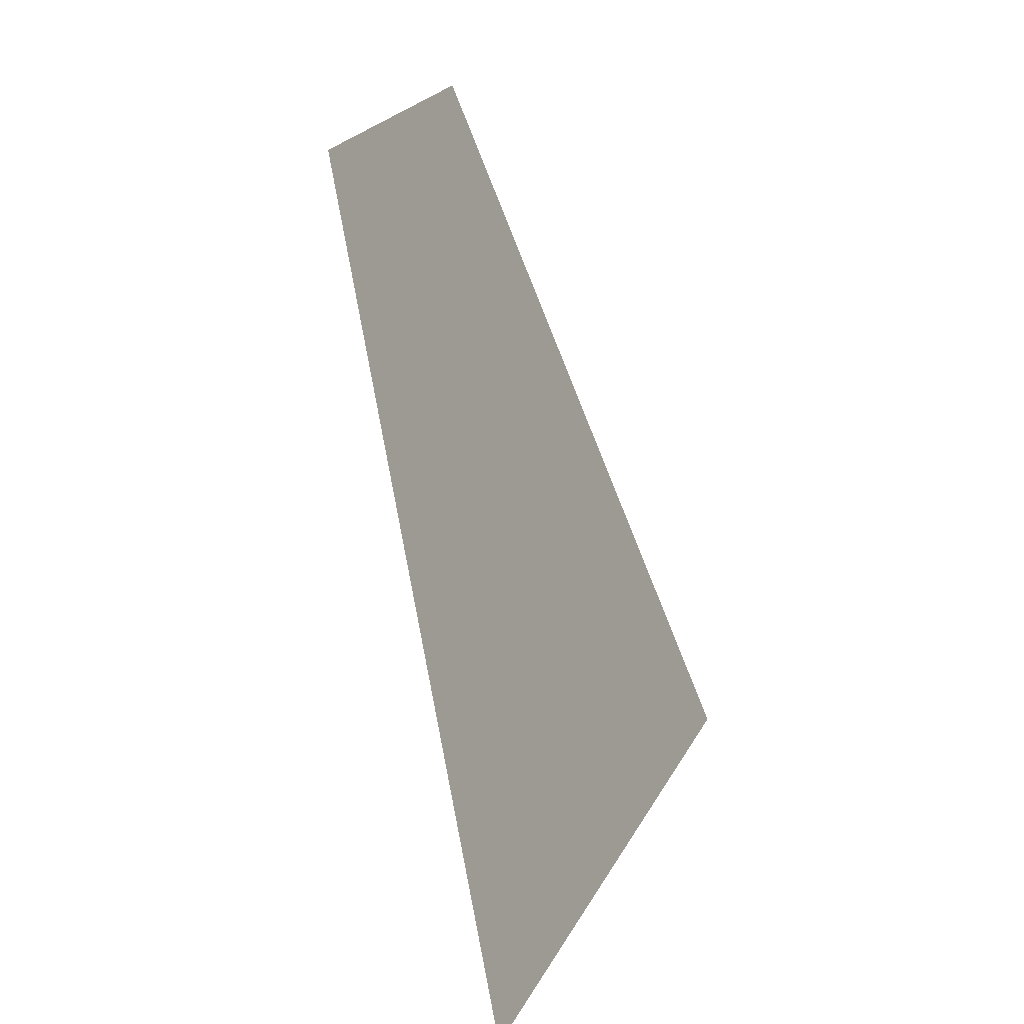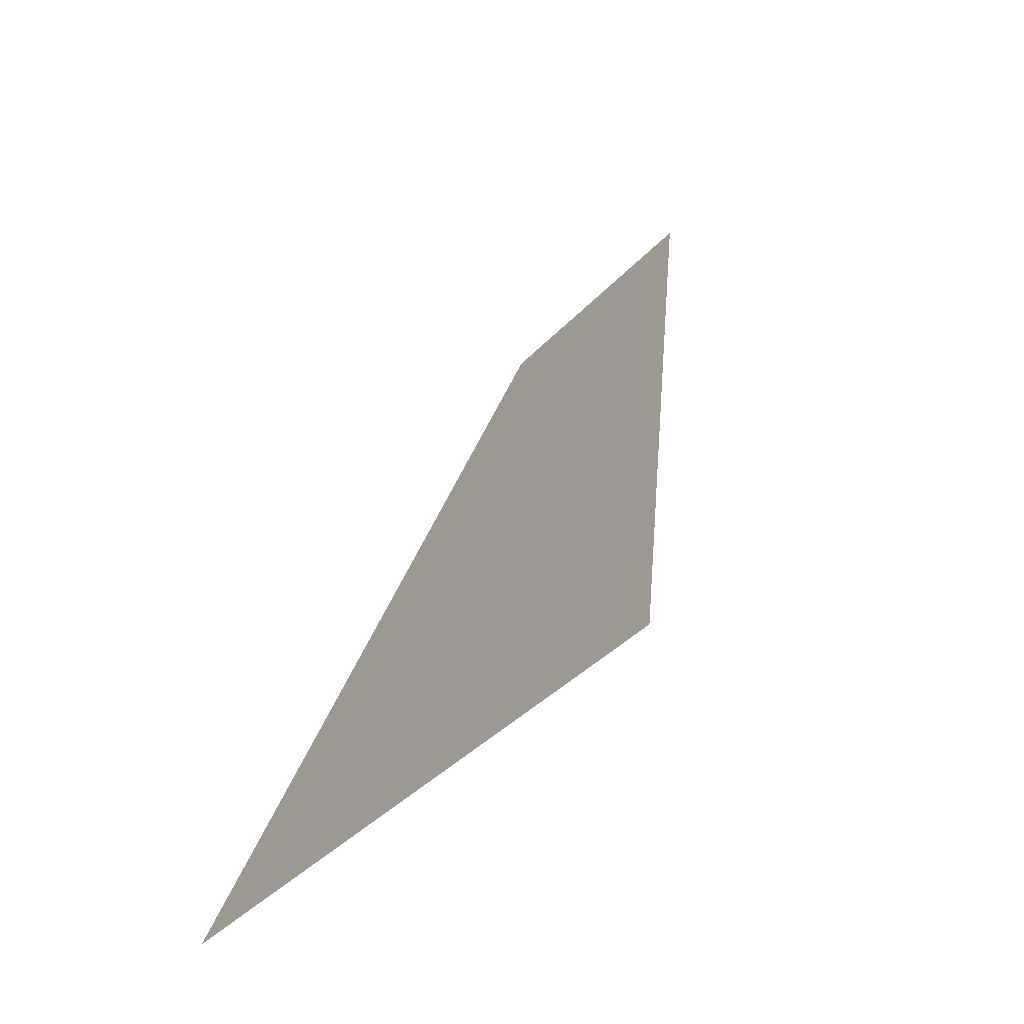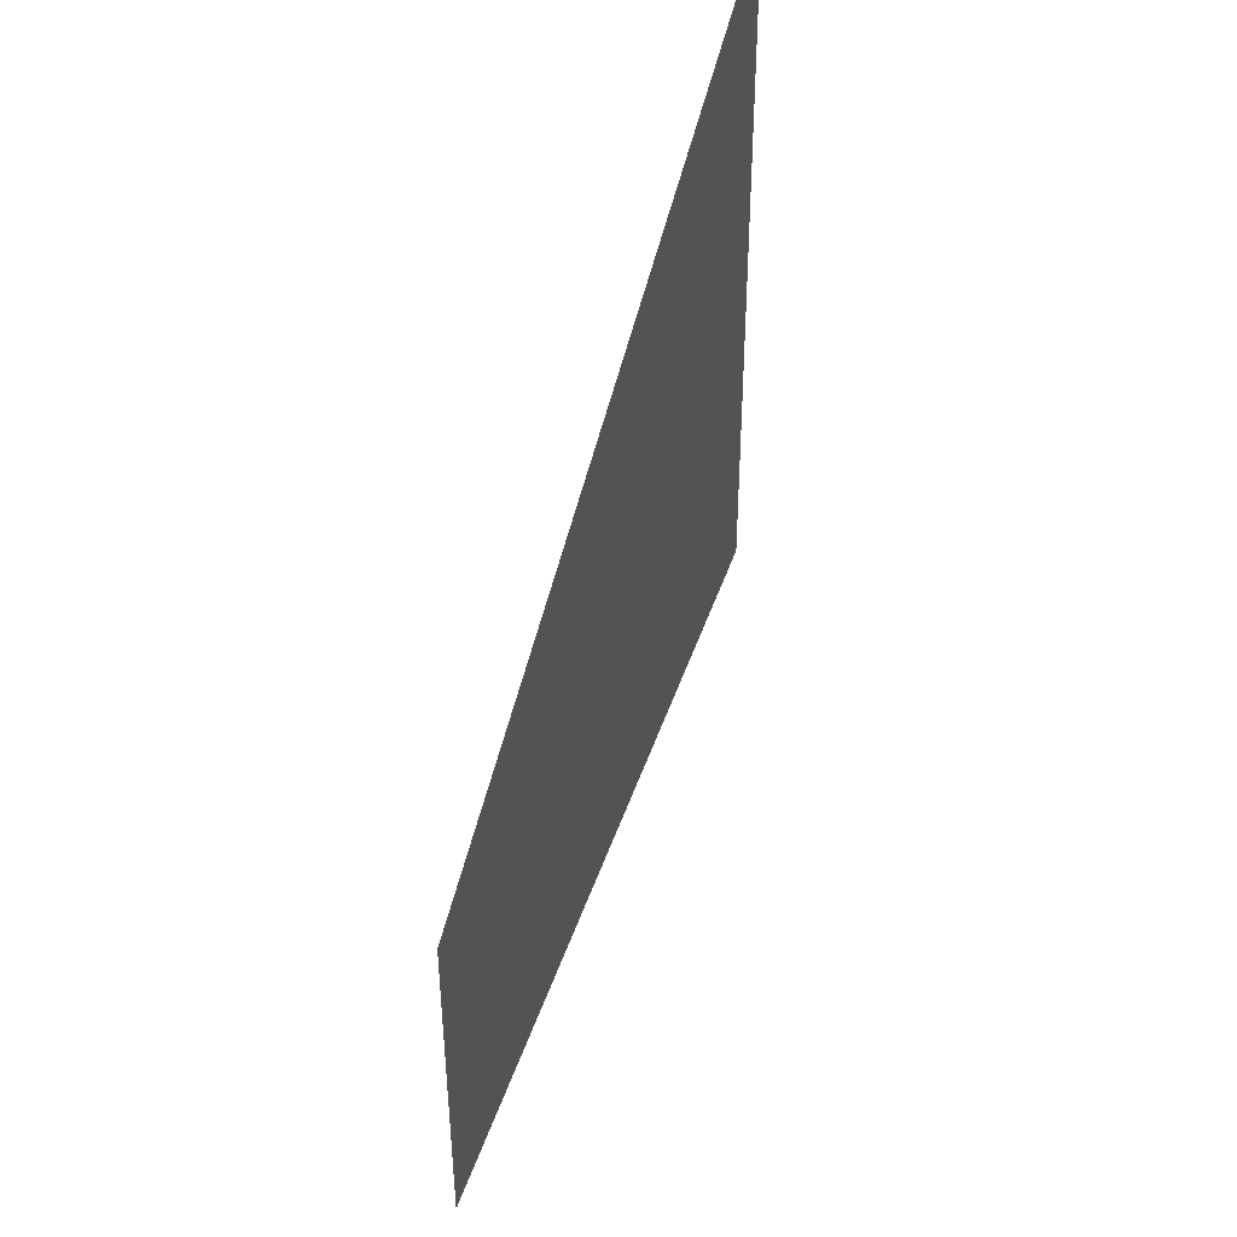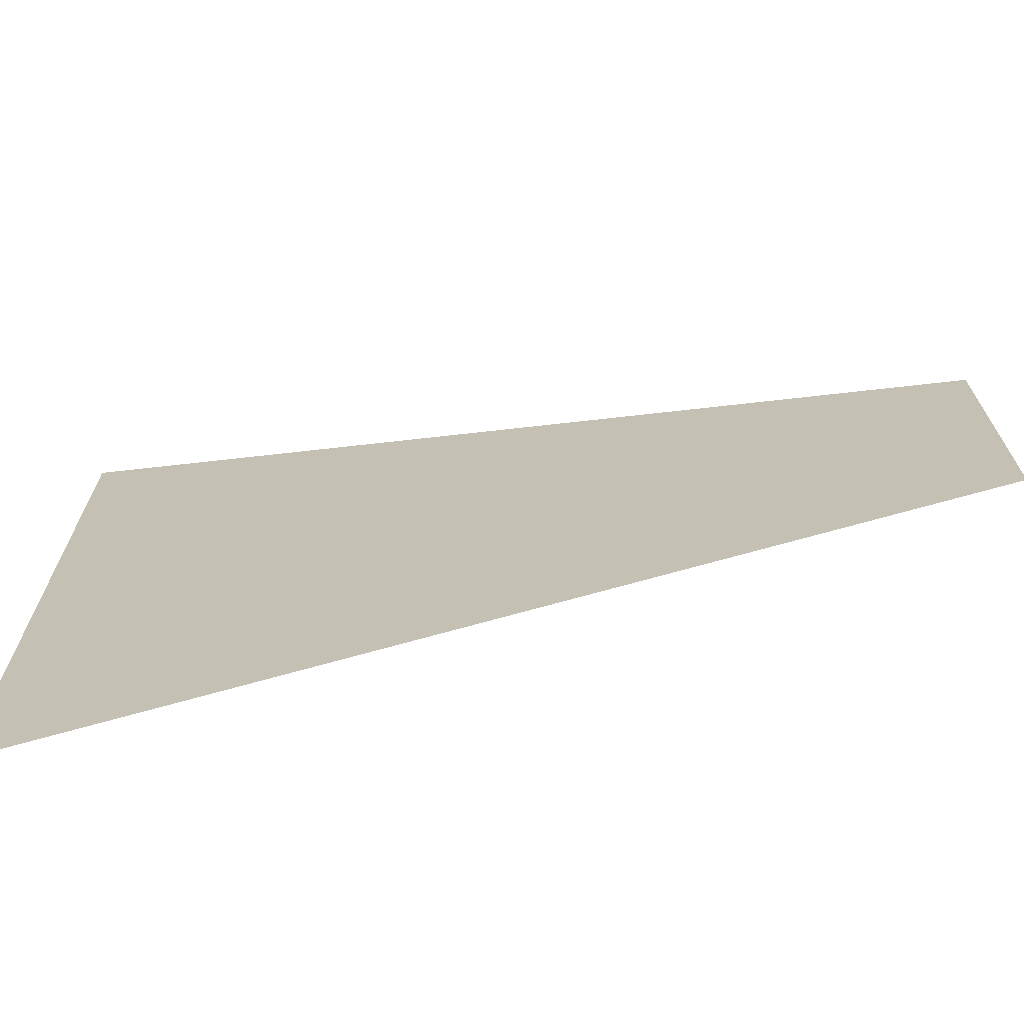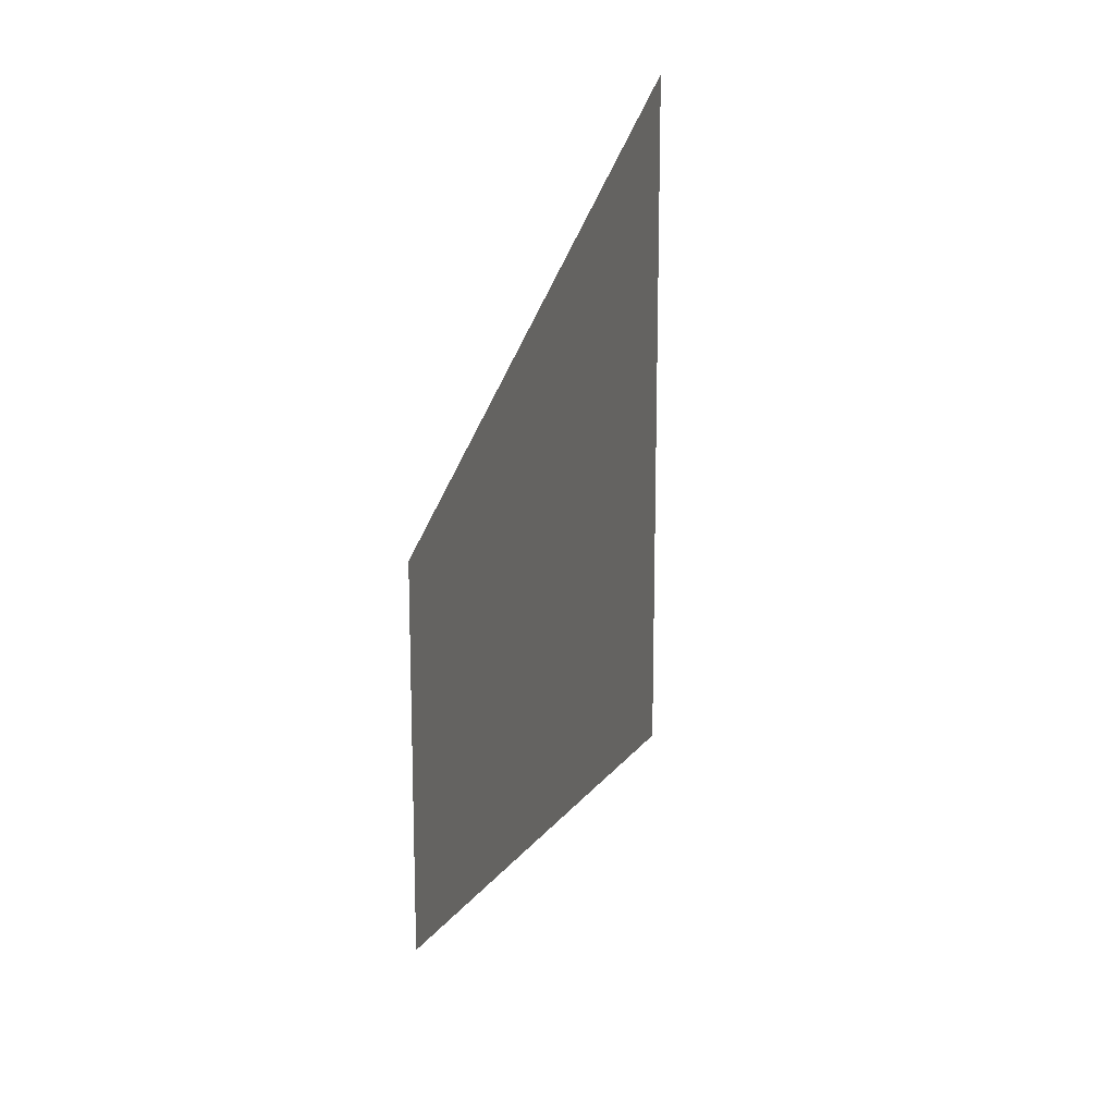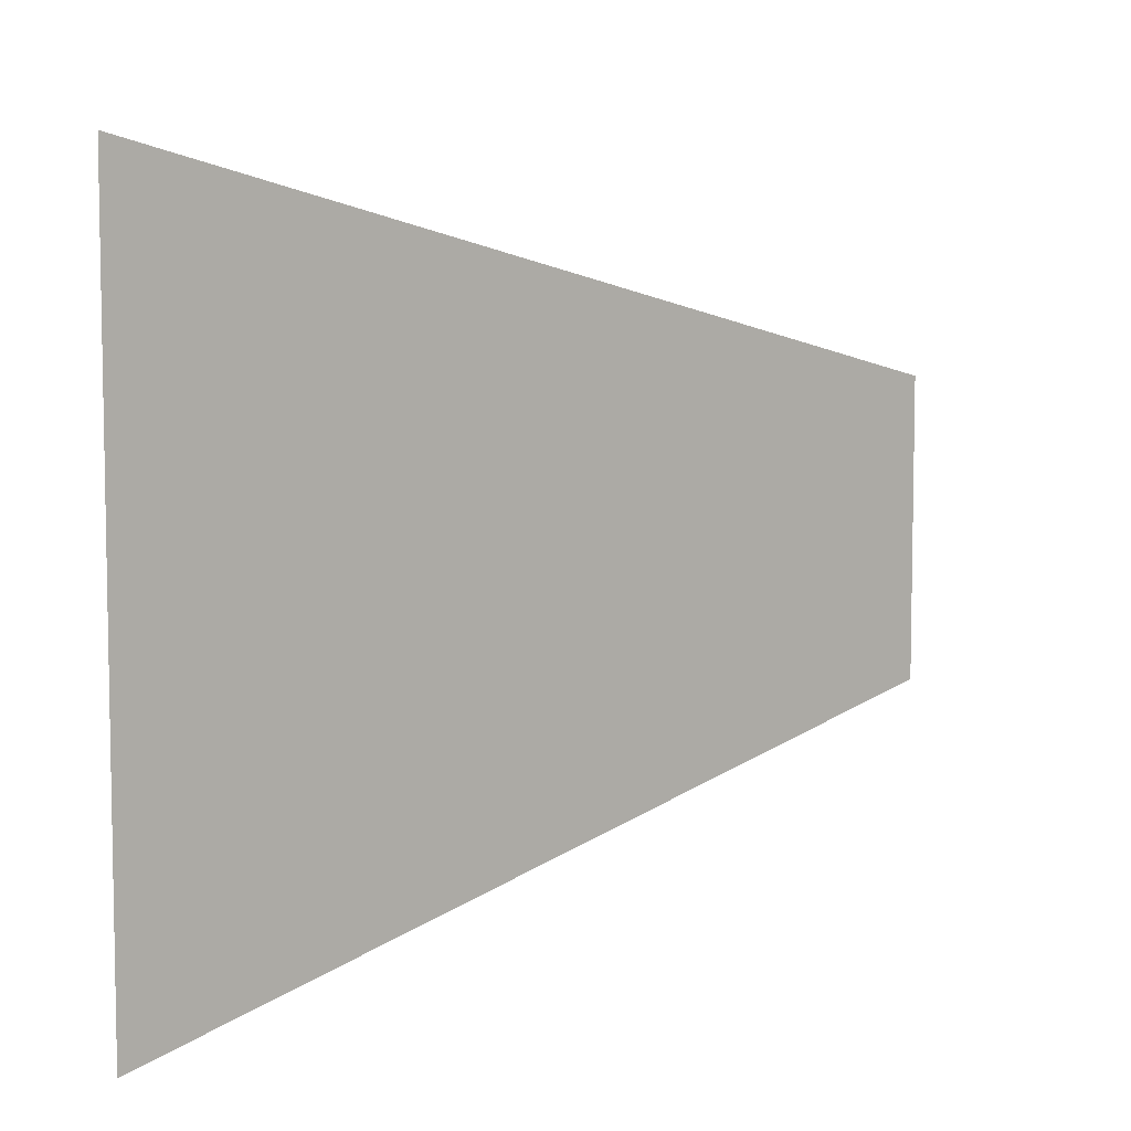
<metadata>
{"format":"obj","ext":"obj","renderer":"f3d","projection":"perspective","resolution":1024,"background":"white","views":[{"elev":25.4,"azim":23.0,"up":"+Z"},{"elev":-40.9,"azim":141.2,"up":"+Z"},{"elev":45.3,"azim":-2.6,"up":"+Y"},{"elev":-69.7,"azim":-96.5,"up":"+Y"},{"elev":18.7,"azim":-4.3,"up":"+Y"},{"elev":6.7,"azim":-149.6,"up":"+Y"}]}
</metadata>
<code>
v -1.773 8.686e-16 7.982
v -1.773 -0.7716 7.982
v -2.364 -0.324 9.893
v -2.364 1.158e-15 9.893
v -1.773 8.686e-16 7.982
v -1.773 0.7716 7.982
v -2.364 0.324 9.893
v -2.364 1.158e-15 9.893
f 1 2 3 4
f 5 6 7 8

</code>
